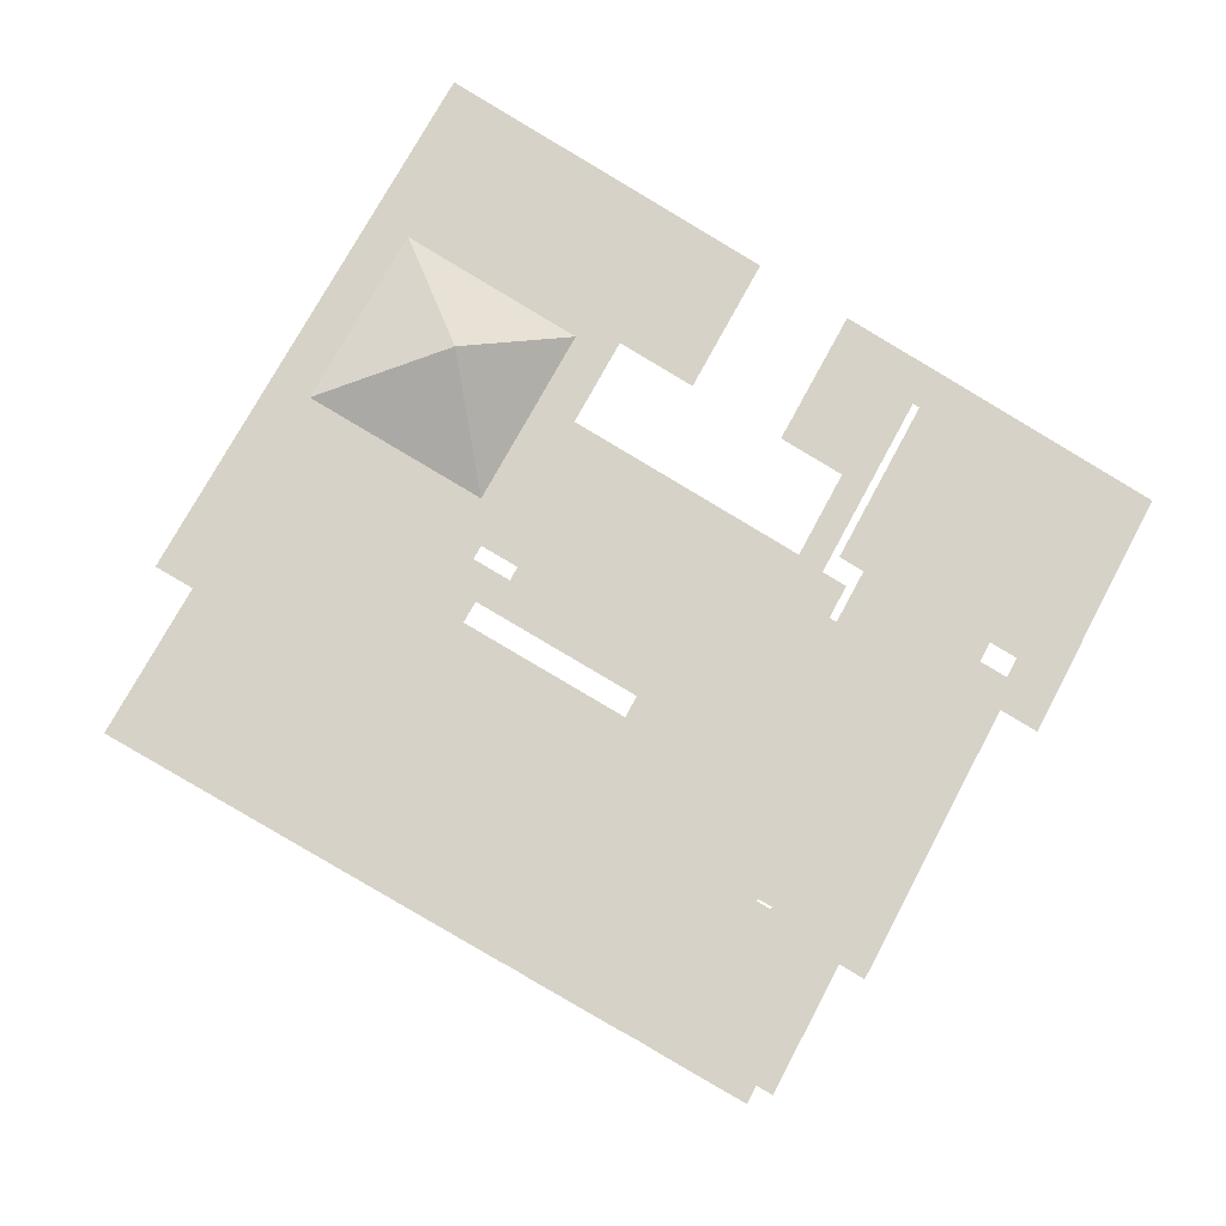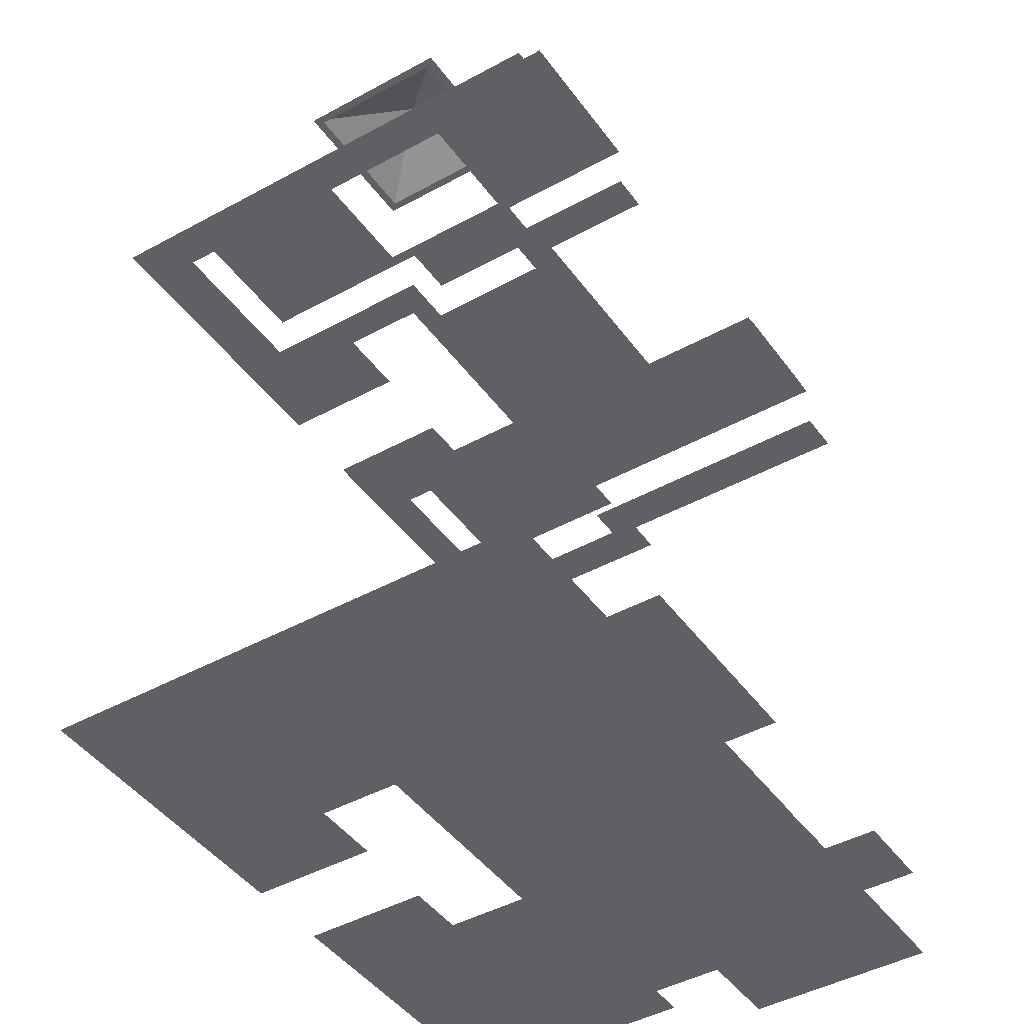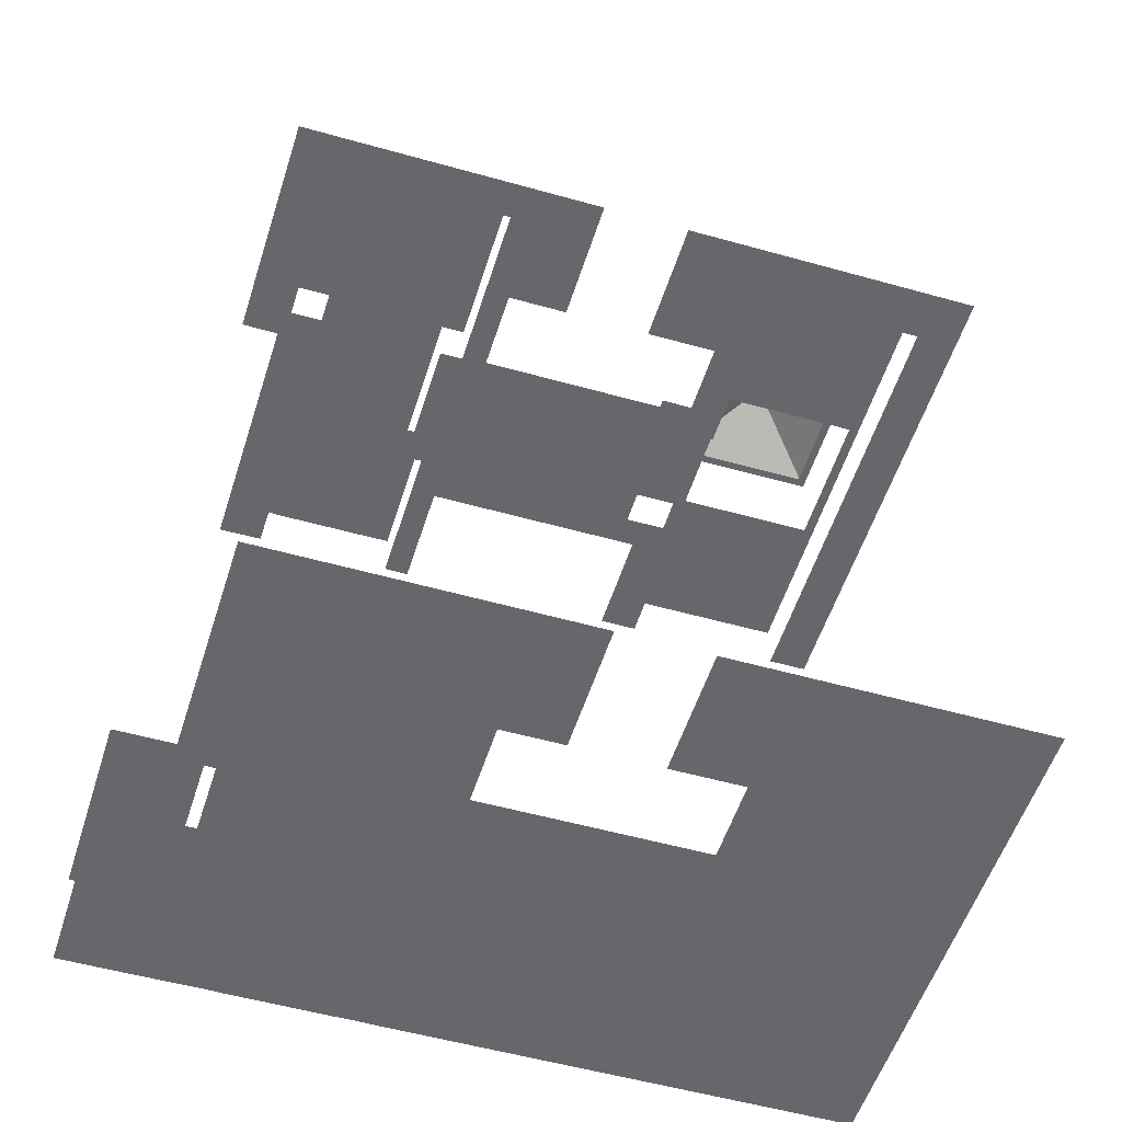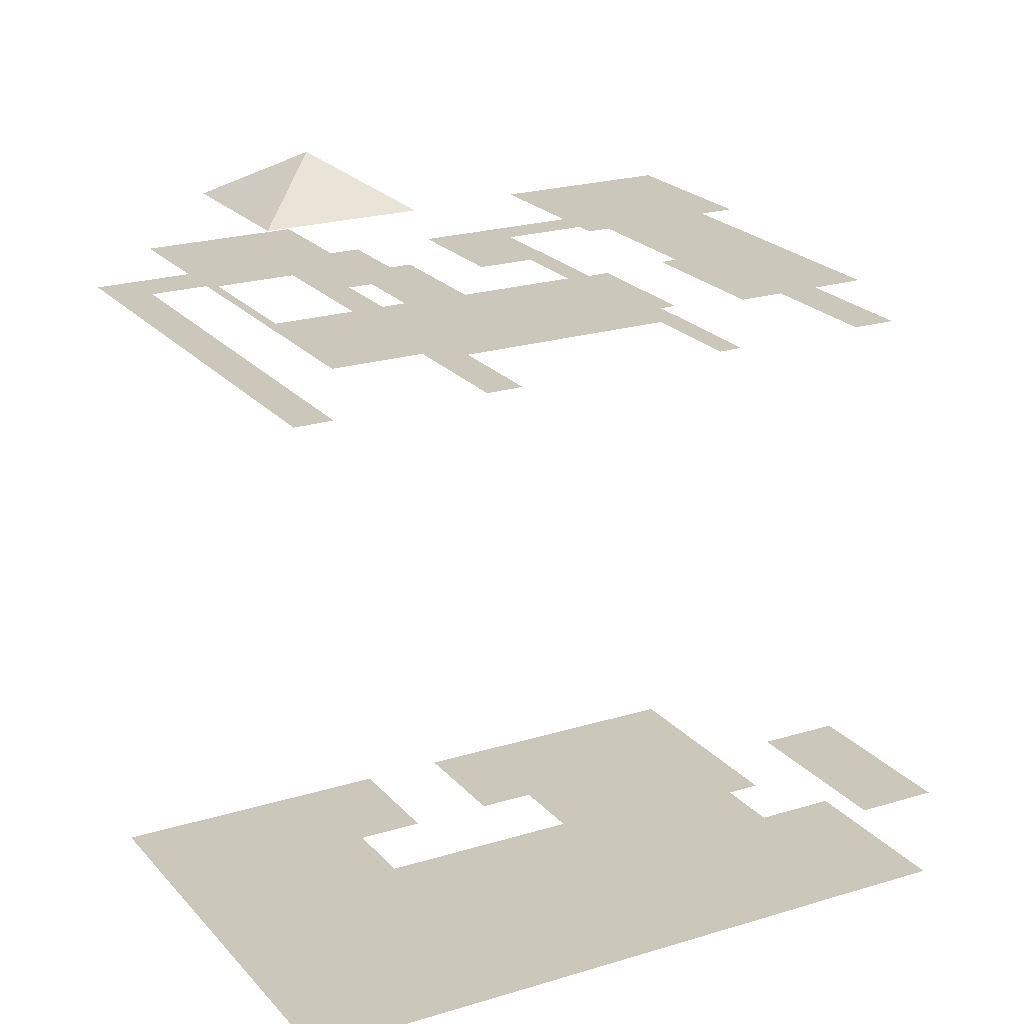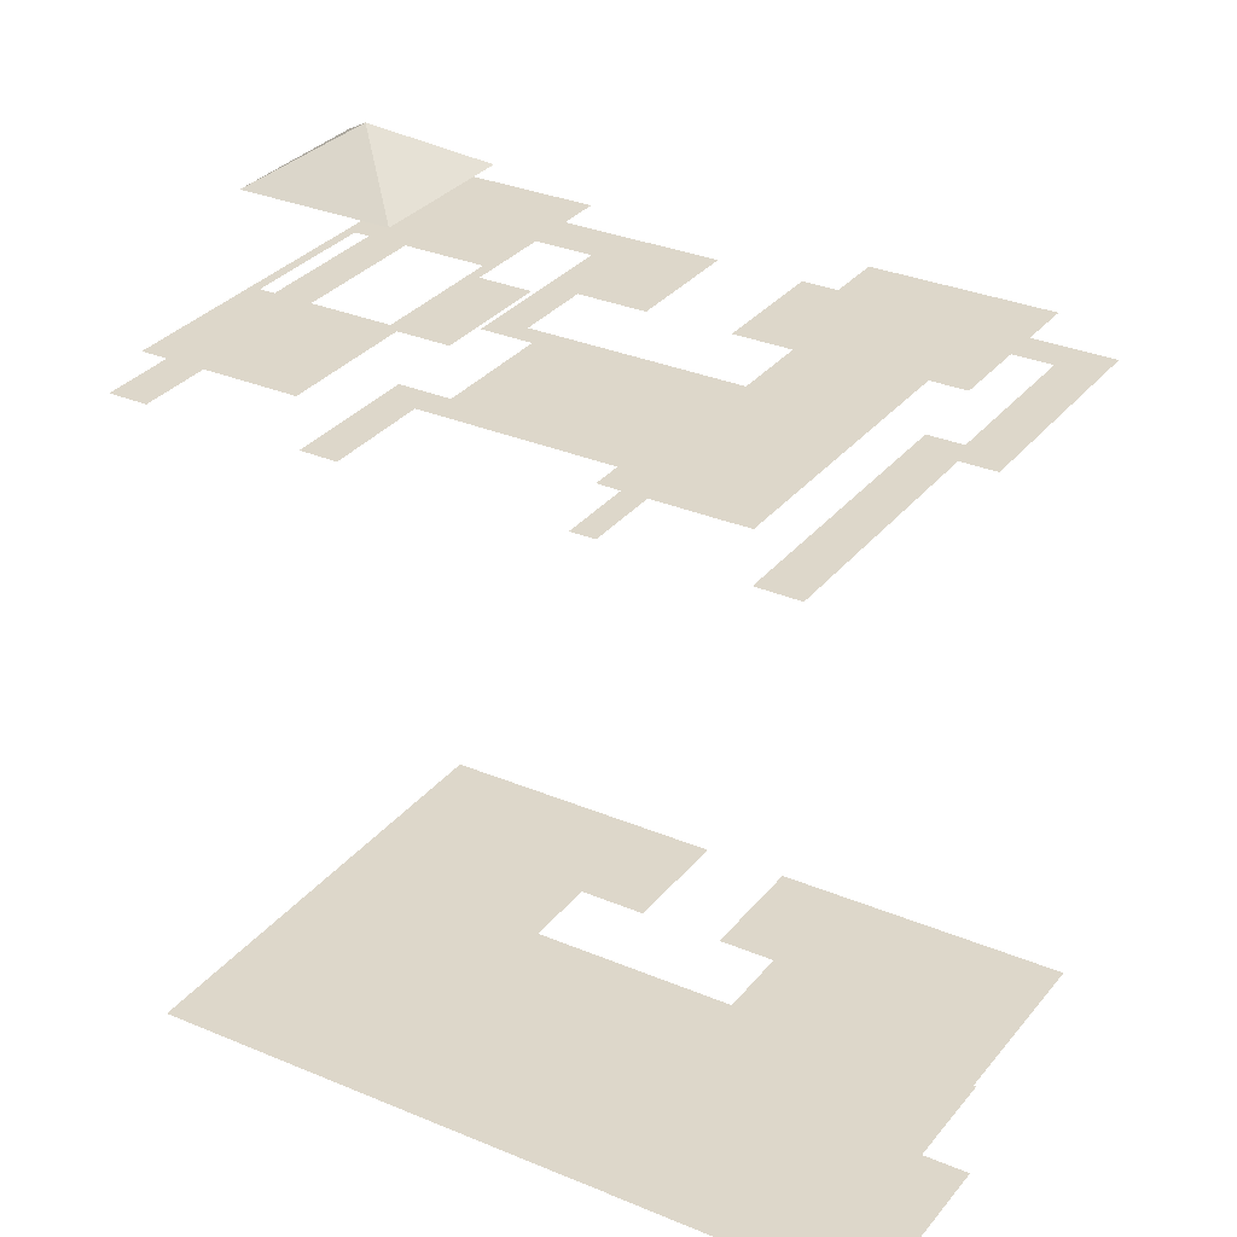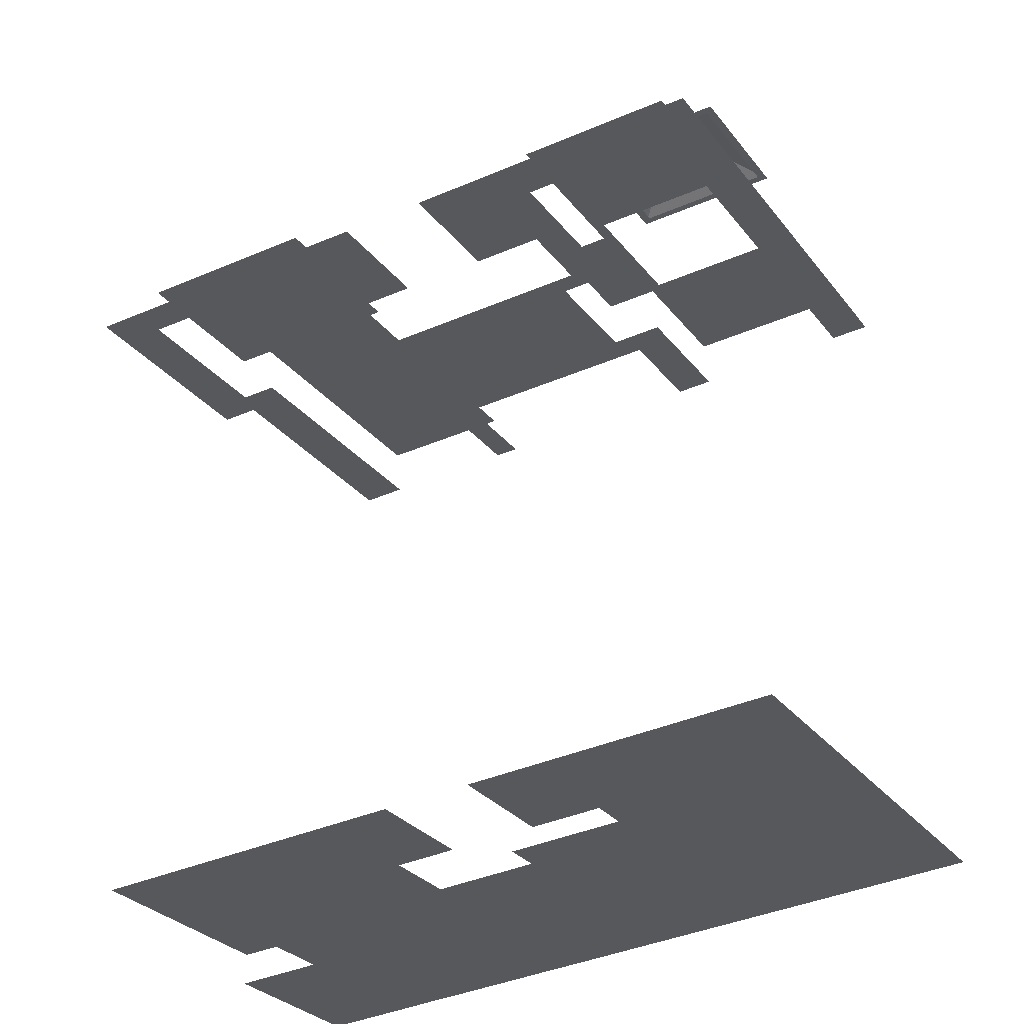
<metadata>
{"format":"obj","ext":"obj","renderer":"f3d","projection":"perspective","resolution":1024,"background":"white","views":[{"elev":-14.2,"azim":-12.6,"up":"+Y"},{"elev":-43.7,"azim":-85.2,"up":"+Z"},{"elev":-52.1,"azim":134.7,"up":"+Z"},{"elev":21.6,"azim":-57.0,"up":"+Z"},{"elev":30.9,"azim":3.1,"up":"+Z"},{"elev":60.5,"azim":175.1,"up":"+Y"}]}
</metadata>
<code>
o geometryt000010000010000110010110000110000110100100010000st8_Th
v 1004 -305.6 1018
v 1012 -310 1018
v 1010 -303.6 1021
v 1012 -310 1018
v 1017 -301.6 1018
v 1010 -303.6 1021
v 1017 -301.6 1018
v 1009 -297.2 1018
v 1010 -303.6 1021
v 1009 -297.2 1018
v 1004 -305.6 1018
v 1010 -303.6 1021
v 1004 -305.6 1018
v 1009 -297.2 1018
v 1005 -305.4 1018
v 1012 -310 1018
v 1009 -297.9 1018
v 1012 -309.3 1018
v 1009 -297.9 1018
v 1016 -301.8 1018
v 1017 -301.6 1018
v 1012 -309.3 1018
v 997.7 -311.9 969.3
v 1019 -303.1 969.3
v 999.9 -313 969.3
v 1012 -285.1 969.3
v 1014 -312.8 969.3
v 1008 -317.6 969.3
v 1010 -318.7 969.3
v 1021 -298.7 969.3
v 1028 -293.8 969.3
v 1030 -309.4 969.3
v 1025 -319.1 969.3
v 1025 -300.7 969.3
v 1024 -325.7 969.3
v 1022 -325 969.3
v 1024 -326.1 969.3
v 1030 -329.1 969.3
v 1039 -320.8 969.3
v 1033 -296.4 969.3
v 1033 -304.9 969.3
v 1029 -303.2 969.3
v 1031 -329.7 969.3
v 1041 -317 969.3
v 1033 -331 969.3
v 1050 -305.2 969.3
v 1049 -306.5 969.3
v 1043 -318 969.3
v 1035 -331.8 969.3
v 1043 -323.3 969.3
v 1038 -333.5 969.3
v 1001 -310.4 1009
v 997.7 -311.9 1009
v 999.9 -313 1009
v 1012 -285.1 1009
v 1013 -289 1009
v 1010 -318.7 1009
v 1014 -312.8 1009
v 1008 -317.6 1009
v 1011 -312.8 1009
v 1012 -310.1 1009
v 1014 -289.4 1009
v 1016 -290.5 1009
v 1021 -293.6 1009
v 1028 -293.8 1009
v 1014 -311.1 1009
v 1015 -311.6 1009
v 1030 -309.4 1009
v 1025 -319.1 1009
v 1019 -304.9 1009
v 1016 -303.3 1009
v 1017 -303.8 1009
v 1018 -300.4 1009
v 1017 -303.9 1009
v 1019 -303.1 1009
v 1018 -304.3 1009
v 1020 -296.7 1009
v 1021 -298.7 1009
v 1025 -300.7 1009
v 1022 -325 1009
v 1024 -325.7 1009
v 1025 -323.7 1009
v 1026 -320.9 1009
v 1027 -319.3 1009
v 1028 -317.7 1009
v 1029 -318.2 1009
v 1032 -311.9 1009
v 1033 -296.4 1009
v 1029 -303.2 1009
v 1033 -304.9 1009
v 1032 -310.2 1009
v 1033 -311.1 1009
v 1039 -320.8 1009
v 1033 -326.5 1009
v 1031 -329.7 1009
v 1033 -331 1009
v 1034 -306.3 1009
v 1033 -310.9 1009
v 1034 -305 1009
v 1034 -305.1 1009
v 1036 -320.5 1009
v 1037 -300.8 1009
v 1045 -305.2 1009
v 1050 -305.2 1009
v 1037 -318.5 1009
v 1039 -315.4 1009
v 1041 -317 1009
v 1039 -314.5 1009
v 1039 -314.2 1009
v 1041 -315.2 1009
v 1046 -306.2 1009
v 1043 -318 1009
v 1049 -306.5 1009
v 1046 -306 1009
v 1005 -305.4 1012
v 999.9 -313 1012
v 1009 -307.6 1012
v 1013 -289 1012
v 1012 -310.1 1012
v 1008 -317.6 1012
v 1009 -297.9 1012
v 1016 -301.6 1012
v 1012 -309.3 1012
v 1015 -304 1012
v 1016 -303.3 1012
v 1015 -311.6 1012
v 1016 -301.8 1012
v 1021 -293.6 1012
v 1016 -302.3 1012
v 1019 -304.9 1012
v 1011 -317.8 975.3
v 1010 -318.7 975.3
v 1022 -325 975.3
v 1014 -312.8 975.3
v 1015 -313.7 975.3
v 1025 -320 975.3
v 1025 -319.1 975.3
v 1024 -325.7 1012
v 1024 -326.1 1012
v 1029 -318.2 1012
v 1028 -317.7 1012
v 1030 -329.1 1012
v 1031 -329.7 1012
v 1039 -314.2 1012
v 1033 -310.9 1012
v 1037 -300.8 1012
v 1032 -310.2 1012
v 1046 -306 1012
v 1041 -315.2 1012
v 1034 -329.5 975.3
v 1033 -331 975.3
v 1035 -331.8 975.3
v 1039 -320.8 975.3
v 1038 -333.5 975.3
v 1043 -323.3 975.3
f 1 2 3
f 4 5 6
f 7 8 9
f 10 11 12
f 13 14 15
f 13 15 16
f 15 14 17
f 16 15 18
f 14 19 17
f 19 14 20
f 14 21 20
f 16 18 22
f 22 20 16
f 20 21 16
f 23 24 25
f 24 23 26
f 25 27 28
f 24 27 25
f 28 27 29
f 30 24 26
f 31 30 26
f 32 27 24
f 32 33 27
f 31 34 30
f 33 35 36
f 33 37 35
f 38 37 33
f 33 39 38
f 32 39 33
f 40 41 42
f 43 38 39
f 44 32 41
f 44 39 32
f 45 43 39
f 40 46 41
f 47 44 41
f 41 46 47
f 44 47 48
f 45 39 49
f 50 51 49
f 39 50 49
f 29 27 36
f 27 33 36
f 52 53 54
f 55 53 52
f 52 56 55
f 57 58 59
f 58 60 59
f 58 61 60
f 55 56 62
f 55 62 63
f 63 64 55
f 55 64 65
f 58 66 61
f 67 66 58
f 68 67 58
f 68 58 69
f 68 70 67
f 71 72 73
f 72 74 75
f 73 72 75
f 74 76 75
f 75 77 73
f 70 75 76
f 68 75 70
f 75 78 77
f 78 64 77
f 64 78 65
f 78 79 65
f 69 80 81
f 81 82 69
f 82 83 69
f 69 83 84
f 69 84 85
f 69 85 68
f 85 86 68
f 86 87 68
f 88 89 90
f 90 68 91
f 92 91 68
f 87 92 68
f 93 94 95
f 96 93 95
f 91 97 90
f 98 91 92
f 88 90 99
f 97 100 90
f 100 99 90
f 94 93 101
f 99 102 88
f 88 102 103
f 88 103 104
f 93 105 101
f 93 106 105
f 107 106 93
f 107 108 106
f 108 107 109
f 110 109 107
f 111 110 107
f 112 113 107
f 113 111 107
f 103 114 104
f 114 111 113
f 104 114 113
f 115 116 117
f 115 118 116
f 119 116 120
f 116 119 117
f 121 118 115
f 121 122 118
f 117 119 123
f 123 119 124
f 124 119 125
f 126 125 119
f 127 118 122
f 127 128 118
f 124 125 129
f 126 130 125
f 129 125 127
f 125 128 127
f 131 132 133
f 134 131 133
f 134 133 135
f 135 133 136
f 135 136 137
f 138 139 140
f 141 138 140
f 139 142 140
f 140 142 143
f 143 144 140
f 145 140 144
f 146 147 145
f 145 144 146
f 144 148 146
f 144 149 148
f 150 151 152
f 153 150 152
f 154 155 152
f 155 153 152

</code>
